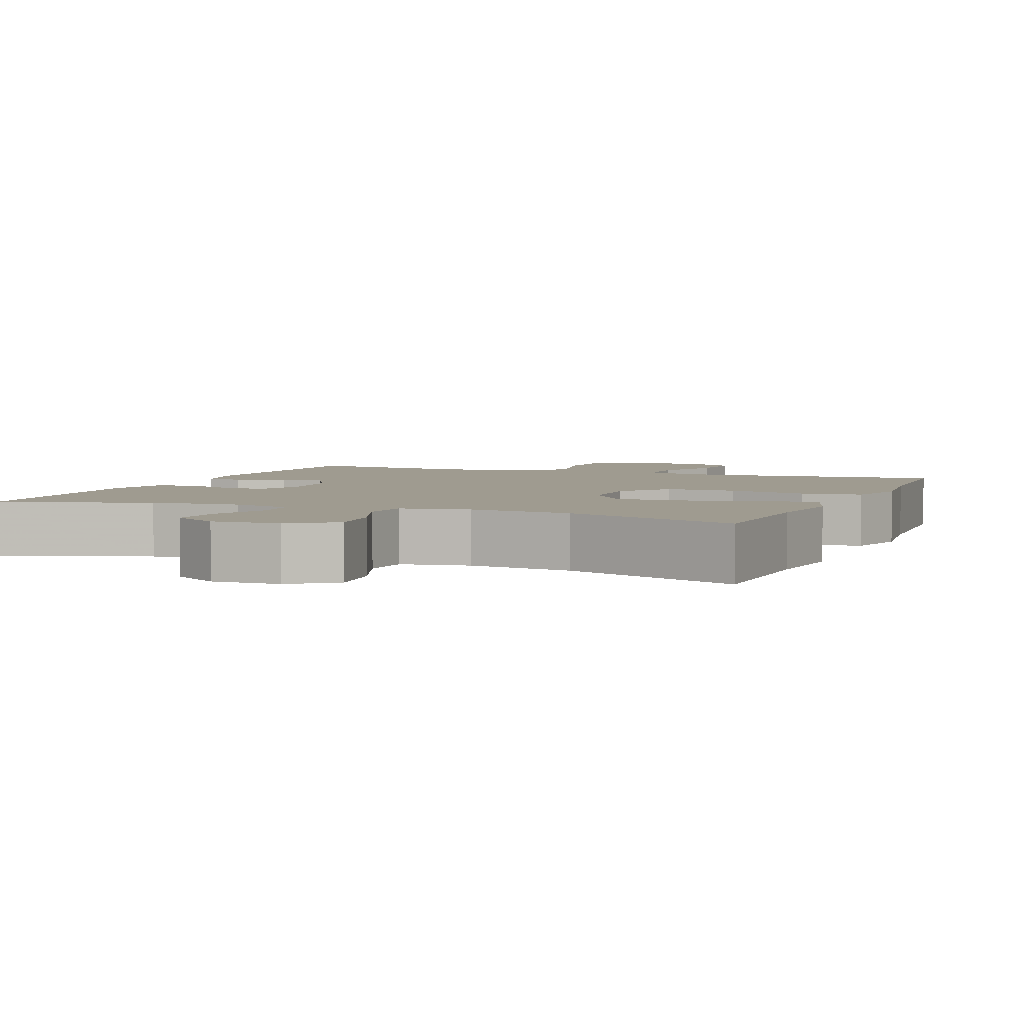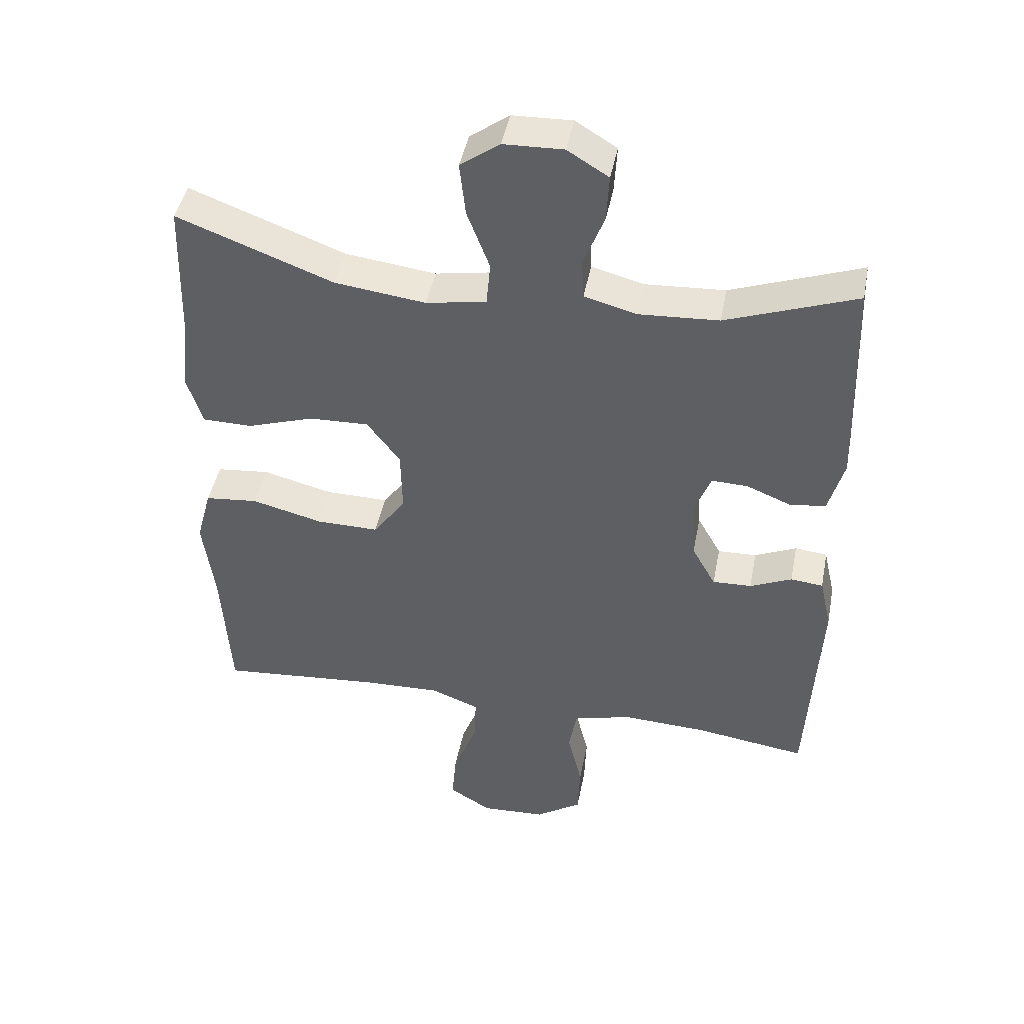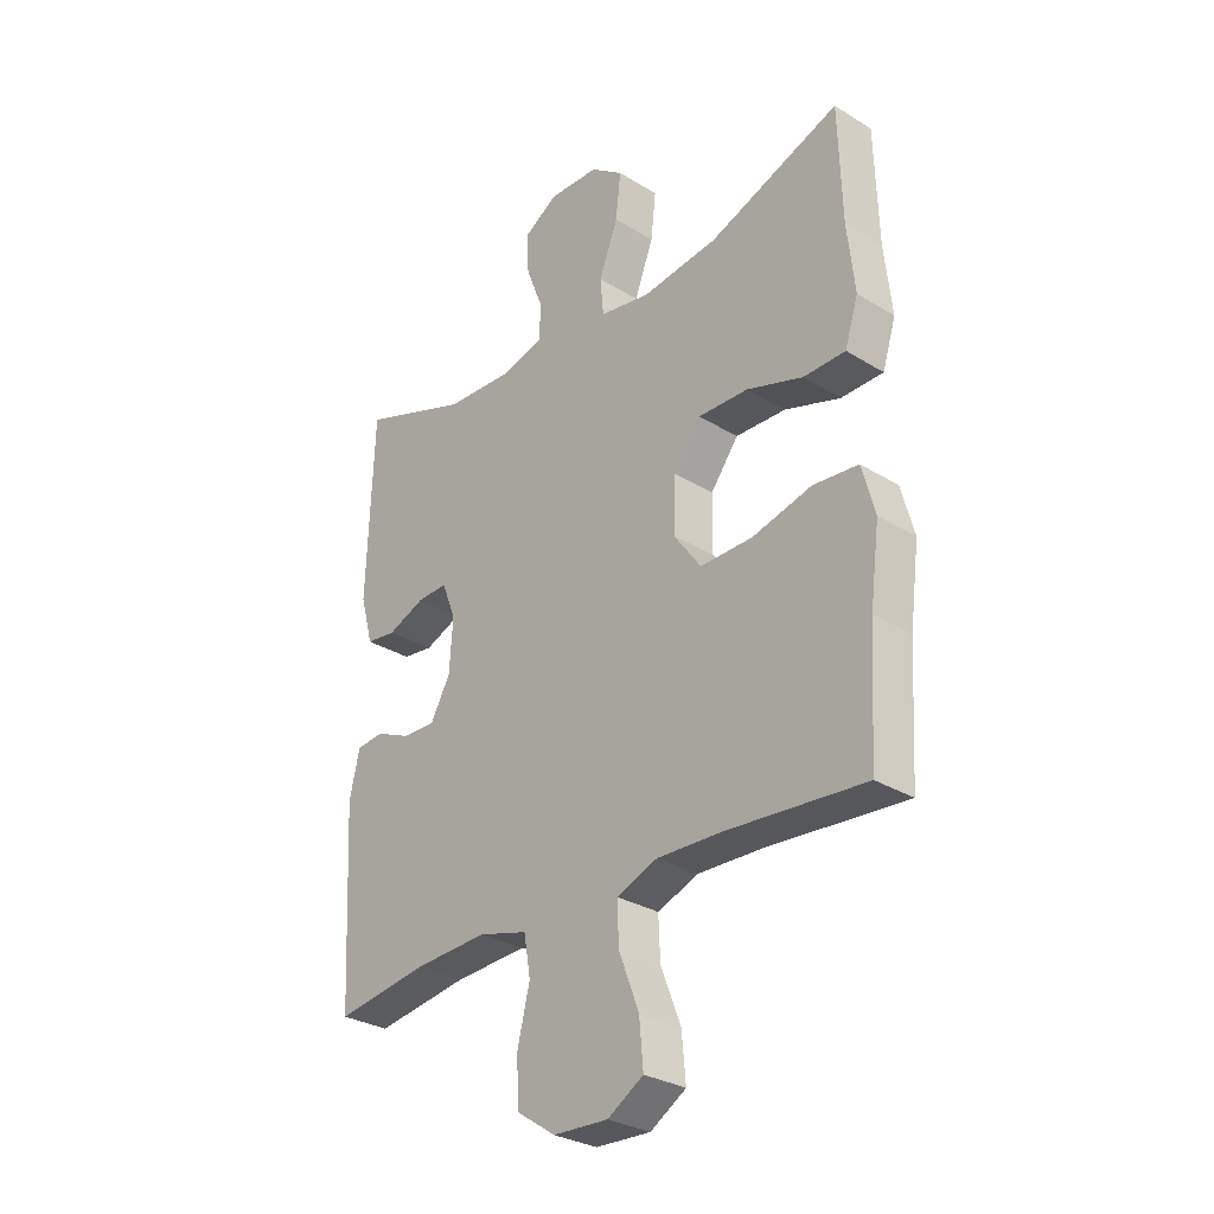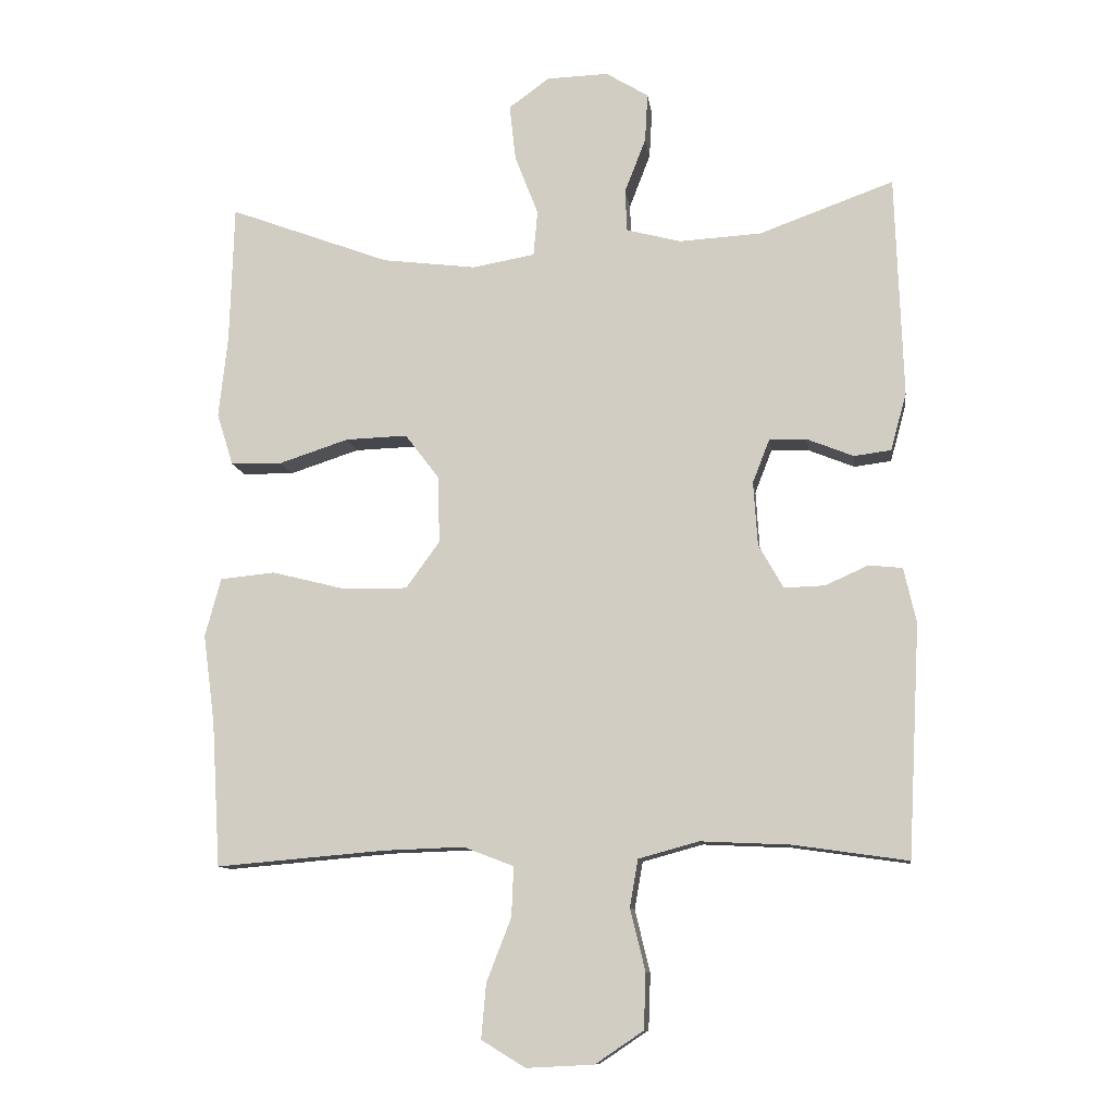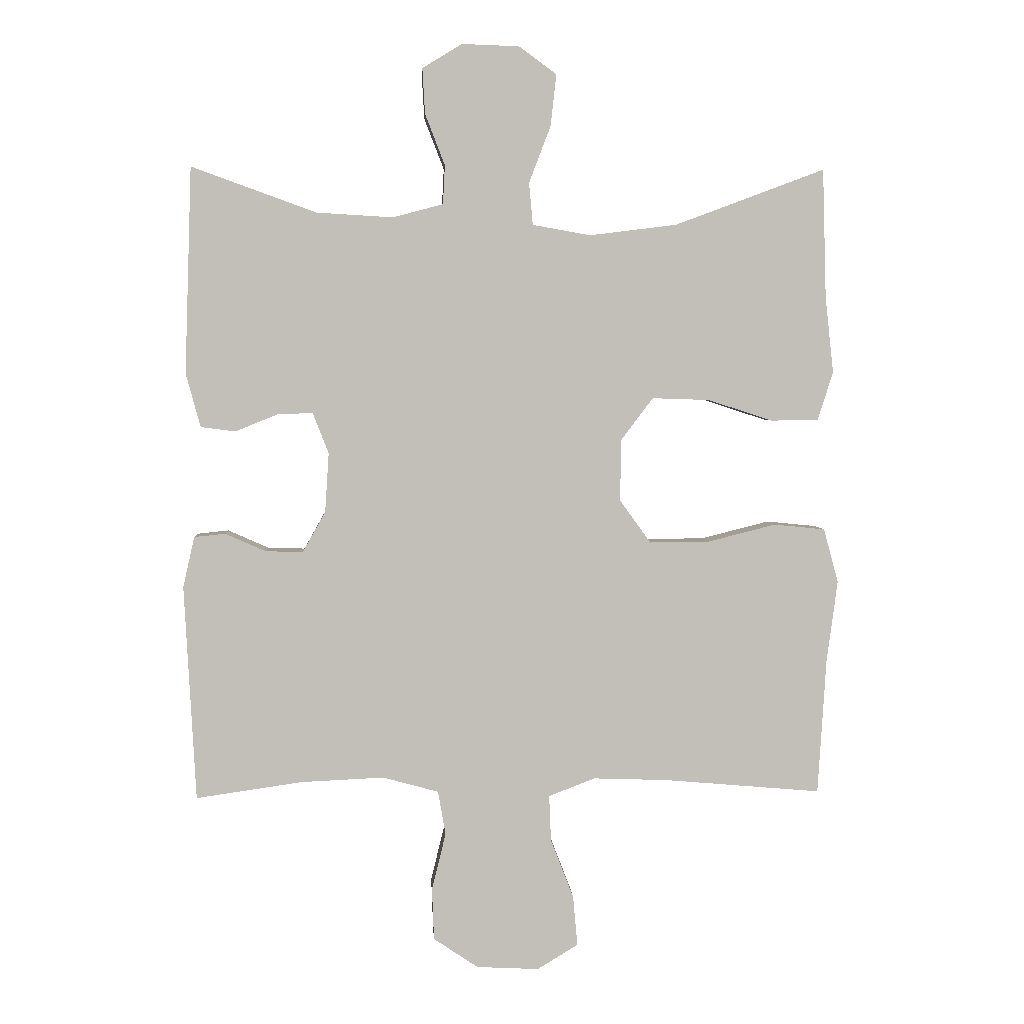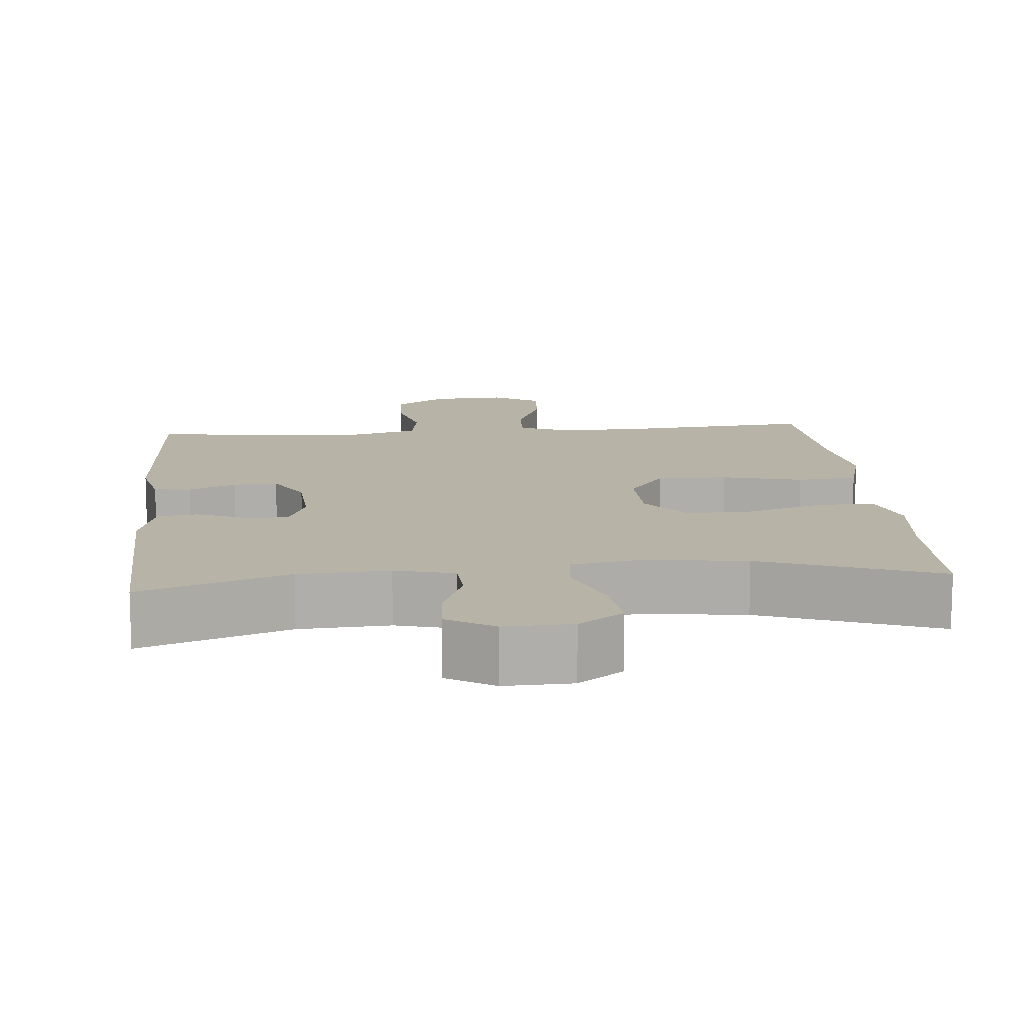
<metadata>
{"format":"obj","ext":"obj","renderer":"f3d","projection":"perspective","resolution":1024,"background":"white","views":[{"elev":4.0,"azim":21.8,"up":"+Y"},{"elev":44.6,"azim":-169.1,"up":"+Z"},{"elev":-30.0,"azim":48.1,"up":"+Z"},{"elev":-10.8,"azim":-172.3,"up":"+Z"},{"elev":3.8,"azim":-3.2,"up":"+Z"},{"elev":12.7,"azim":-5.1,"up":"+Y"}]}
</metadata>
<code>
v -0.5 0.07 0.5
v -0.304 0.07 0.429
v -0.184 0.07 0.422
v -0.105 0.07 0.443
v -0.102 0.07 0.504
v -0.133 0.07 0.584
v -0.137 0.07 0.655
v -0.075 0.07 0.693
v 0.015 0.07 0.69
v 0.074 0.07 0.647
v 0.065 0.07 0.566
v 0.031 0.07 0.477
v 0.037 0.07 0.411
v 0.128 0.07 0.395
v 0.265 0.07 0.412
v 0.5 0.07 0.5
v 0.506 0.07 0.298
v 0.519 0.07 0.178
v 0.495 0.07 0.102
v 0.42 0.07 0.101
v 0.319 0.07 0.134
v 0.229 0.07 0.137
v 0.179 0.07 0.071
v 0.177 0.07 -0.026
v 0.226 0.07 -0.094
v 0.32 0.07 -0.093
v 0.427 0.07 -0.066
v 0.507 0.07 -0.074
v 0.53 0.07 -0.159
v 0.513 0.07 -0.288
v 0.5 0.07 -0.5
v 0.254 0.07 -0.479
v 0.137 0.07 -0.475
v 0.064 0.07 -0.503
v 0.067 0.07 -0.575
v 0.103 0.07 -0.668
v 0.11 0.07 -0.747
v 0.046 0.07 -0.786
v -0.052 0.07 -0.781
v -0.122 0.07 -0.734
v -0.125 0.07 -0.653
v -0.103 0.07 -0.563
v -0.115 0.07 -0.494
v -0.203 0.07 -0.47
v -0.333 0.07 -0.476
v -0.5 0.07 -0.5
v -0.518 0.07 -0.162
v -0.5 0.07 -0.082
v -0.451 0.07 -0.077
v -0.388 0.07 -0.105
v -0.329 0.07 -0.107
v -0.293 0.07 -0.043
v -0.287 0.07 0.05
v -0.312 0.07 0.114
v -0.367 0.07 0.112
v -0.434 0.07 0.085
v -0.488 0.07 0.092
v -0.511 0.07 0.176
v -0.5 0 0.5
v -0.304 0 0.429
v -0.184 0 0.422
v -0.105 0 0.443
v -0.102 0 0.504
v -0.133 0 0.584
v -0.137 0 0.655
v -0.075 0 0.693
v 0.015 0 0.69
v 0.074 0 0.647
v 0.065 0 0.566
v 0.031 0 0.477
v 0.037 0 0.411
v 0.128 0 0.395
v 0.265 0 0.412
v 0.5 0 0.5
v 0.506 0 0.298
v 0.519 0 0.178
v 0.495 0 0.102
v 0.42 0 0.101
v 0.319 0 0.134
v 0.229 0 0.137
v 0.179 0 0.071
v 0.177 0 -0.026
v 0.226 0 -0.094
v 0.32 0 -0.093
v 0.427 0 -0.066
v 0.507 0 -0.074
v 0.53 0 -0.159
v 0.513 0 -0.288
v 0.5 0 -0.5
v 0.254 0 -0.479
v 0.137 0 -0.475
v 0.064 0 -0.503
v 0.067 0 -0.575
v 0.103 0 -0.668
v 0.11 0 -0.747
v 0.046 0 -0.786
v -0.052 0 -0.781
v -0.122 0 -0.734
v -0.125 0 -0.653
v -0.103 0 -0.563
v -0.115 0 -0.494
v -0.203 0 -0.47
v -0.333 0 -0.476
v -0.5 0 -0.5
v -0.518 0 -0.162
v -0.5 0 -0.082
v -0.451 0 -0.077
v -0.388 0 -0.105
v -0.329 0 -0.107
v -0.293 0 -0.043
v -0.287 0 0.05
v -0.312 0 0.114
v -0.367 0 0.112
v -0.434 0 0.085
v -0.488 0 0.092
v -0.511 0 0.176
f 58 1 2
f 57 58 2
f 56 57 2
f 55 56 2
f 54 55 2 3
f 53 54 3 4
f 52 53 4
f 48 49 50
f 47 48 50
f 46 47 50
f 45 46 50
f 44 45 50 51
f 43 44 51 52
f 40 41 42
f 39 40 42
f 38 39 42
f 37 38 42
f 36 37 42
f 35 36 42
f 34 35 42 43
f 43 52 4
f 34 43 4
f 33 34 4
f 30 31 32
f 30 32 33
f 29 30 33
f 28 29 33
f 27 28 33
f 26 27 33
f 19 20 21
f 18 19 21
f 17 18 21
f 17 21 22
f 16 17 22
f 15 16 22
f 14 15 22 23
f 10 11 12
f 9 10 12
f 8 9 12
f 7 8 12
f 6 7 12
f 5 6 12
f 5 12 13
f 4 5 13
f 33 4 13
f 25 26 33
f 24 25 33
f 23 24 33
f 14 23 33
f 13 14 33
f 60 59 116
f 60 116 115
f 60 115 114
f 60 114 113
f 61 60 113 112
f 62 61 112 111
f 62 111 110
f 108 107 106
f 108 106 105
f 108 105 104
f 108 104 103
f 109 108 103 102
f 110 109 102 101
f 100 99 98
f 100 98 97
f 100 97 96
f 100 96 95
f 100 95 94
f 100 94 93
f 101 100 93 92
f 62 110 101
f 62 101 92
f 62 92 91
f 90 89 88
f 91 90 88
f 91 88 87
f 91 87 86
f 91 86 85
f 91 85 84
f 79 78 77
f 79 77 76
f 79 76 75
f 80 79 75
f 80 75 74
f 80 74 73
f 81 80 73 72
f 70 69 68
f 70 68 67
f 70 67 66
f 70 66 65
f 70 65 64
f 70 64 63
f 71 70 63
f 71 63 62
f 71 62 91
f 91 84 83
f 91 83 82
f 91 82 81
f 91 81 72
f 91 72 71
f 1 59 60 2
f 2 60 61 3
f 3 61 62 4
f 4 62 63 5
f 5 63 64 6
f 6 64 65 7
f 7 65 66 8
f 8 66 67 9
f 9 67 68 10
f 10 68 69 11
f 11 69 70 12
f 12 70 71 13
f 13 71 72 14
f 14 72 73 15
f 15 73 74 16
f 16 74 75 17
f 17 75 76 18
f 18 76 77 19
f 19 77 78 20
f 20 78 79 21
f 21 79 80 22
f 22 80 81 23
f 23 81 82 24
f 24 82 83 25
f 25 83 84 26
f 26 84 85 27
f 27 85 86 28
f 28 86 87 29
f 29 87 88 30
f 30 88 89 31
f 31 89 90 32
f 32 90 91 33
f 33 91 92 34
f 34 92 93 35
f 35 93 94 36
f 36 94 95 37
f 37 95 96 38
f 38 96 97 39
f 39 97 98 40
f 40 98 99 41
f 41 99 100 42
f 42 100 101 43
f 43 101 102 44
f 44 102 103 45
f 45 103 104 46
f 46 104 105 47
f 47 105 106 48
f 48 106 107 49
f 49 107 108 50
f 50 108 109 51
f 51 109 110 52
f 52 110 111 53
f 53 111 112 54
f 54 112 113 55
f 55 113 114 56
f 56 114 115 57
f 57 115 116 58
f 58 116 59 1

</code>
